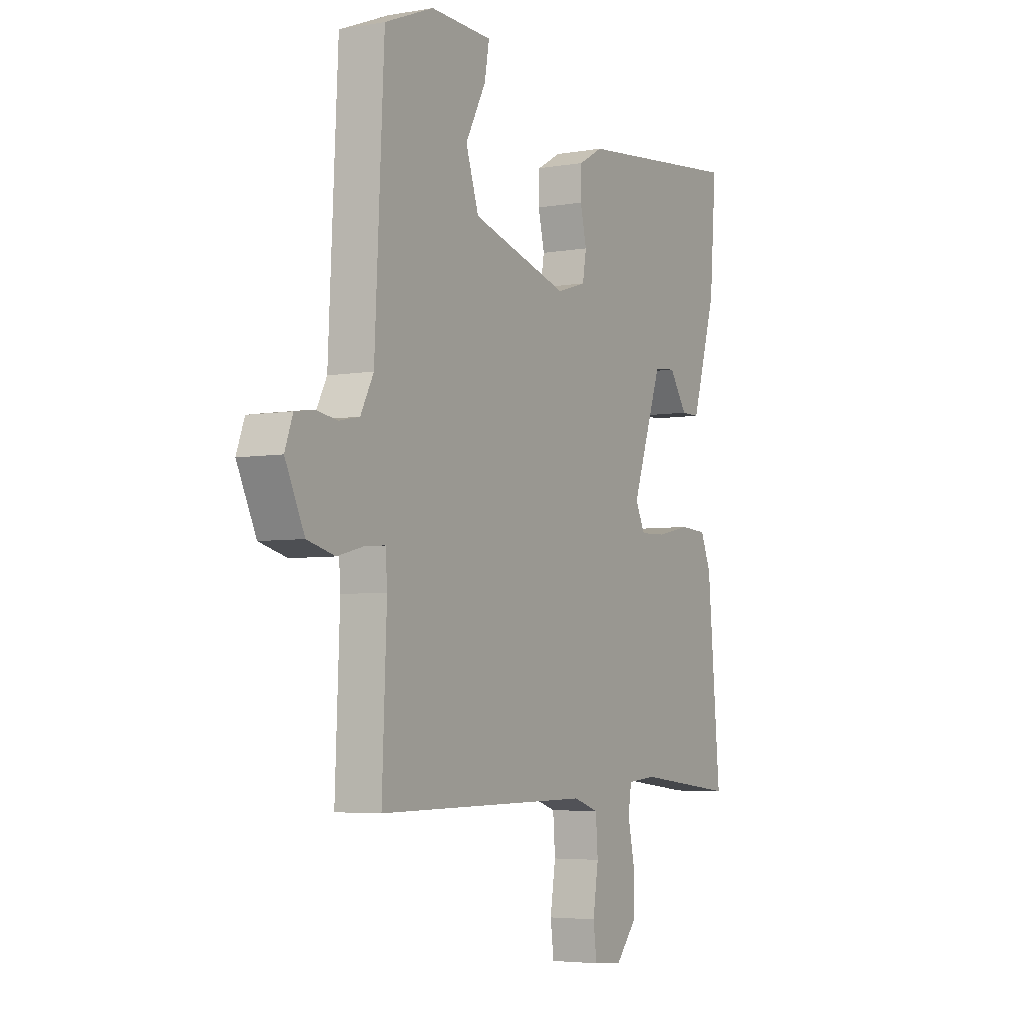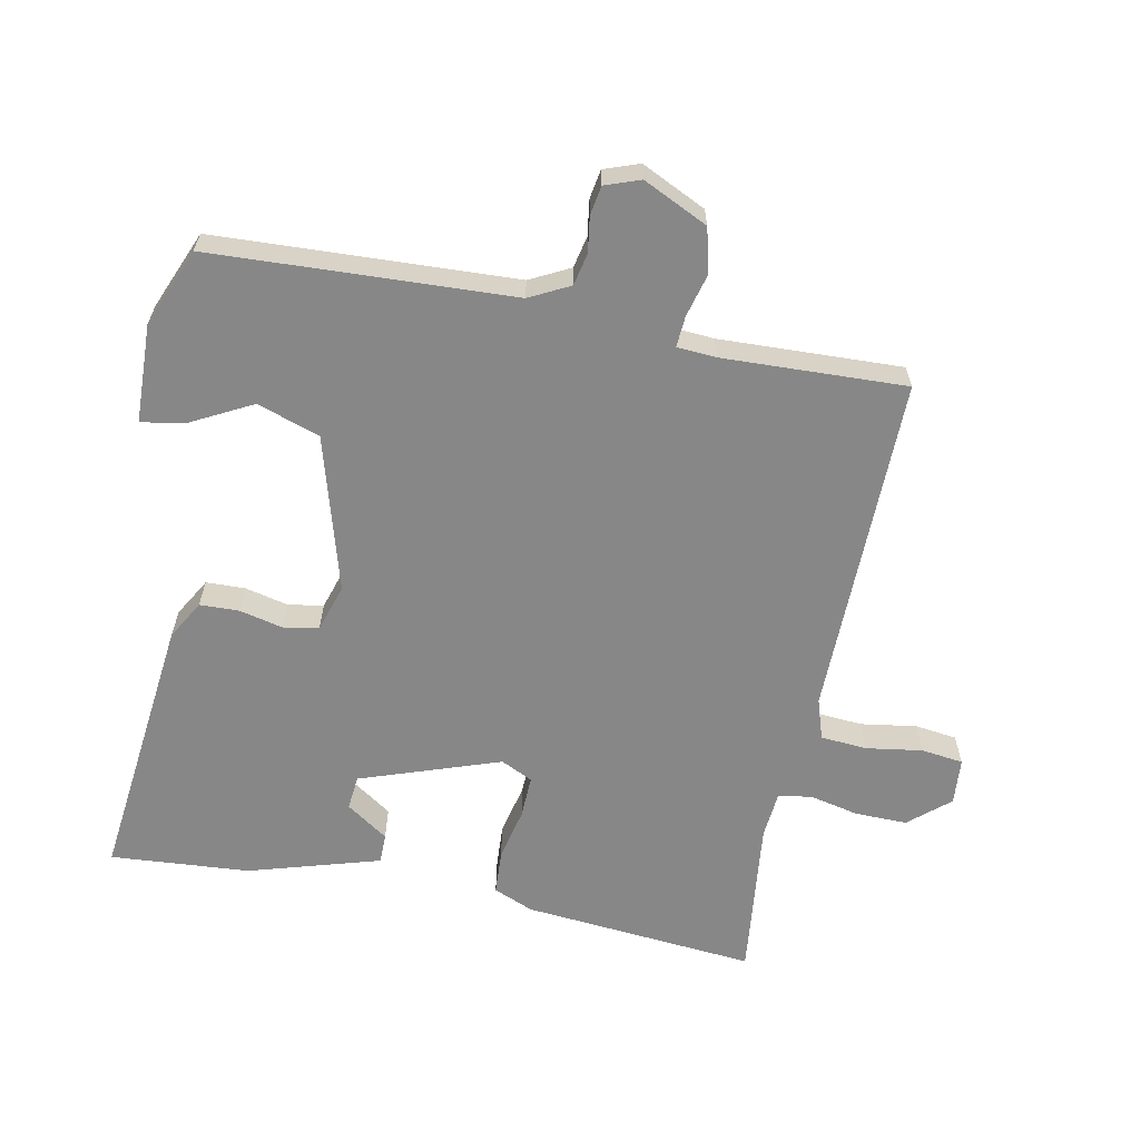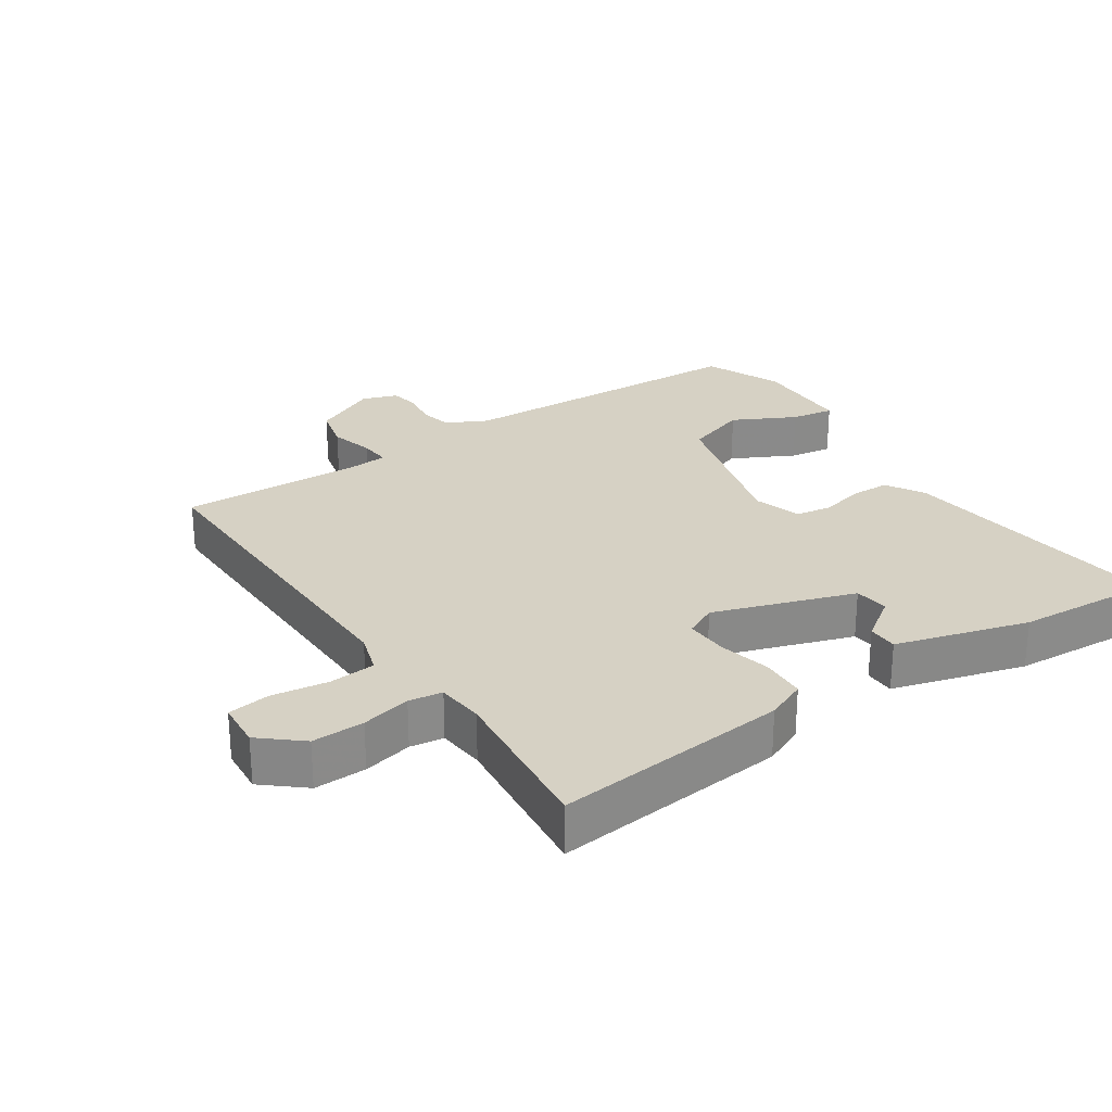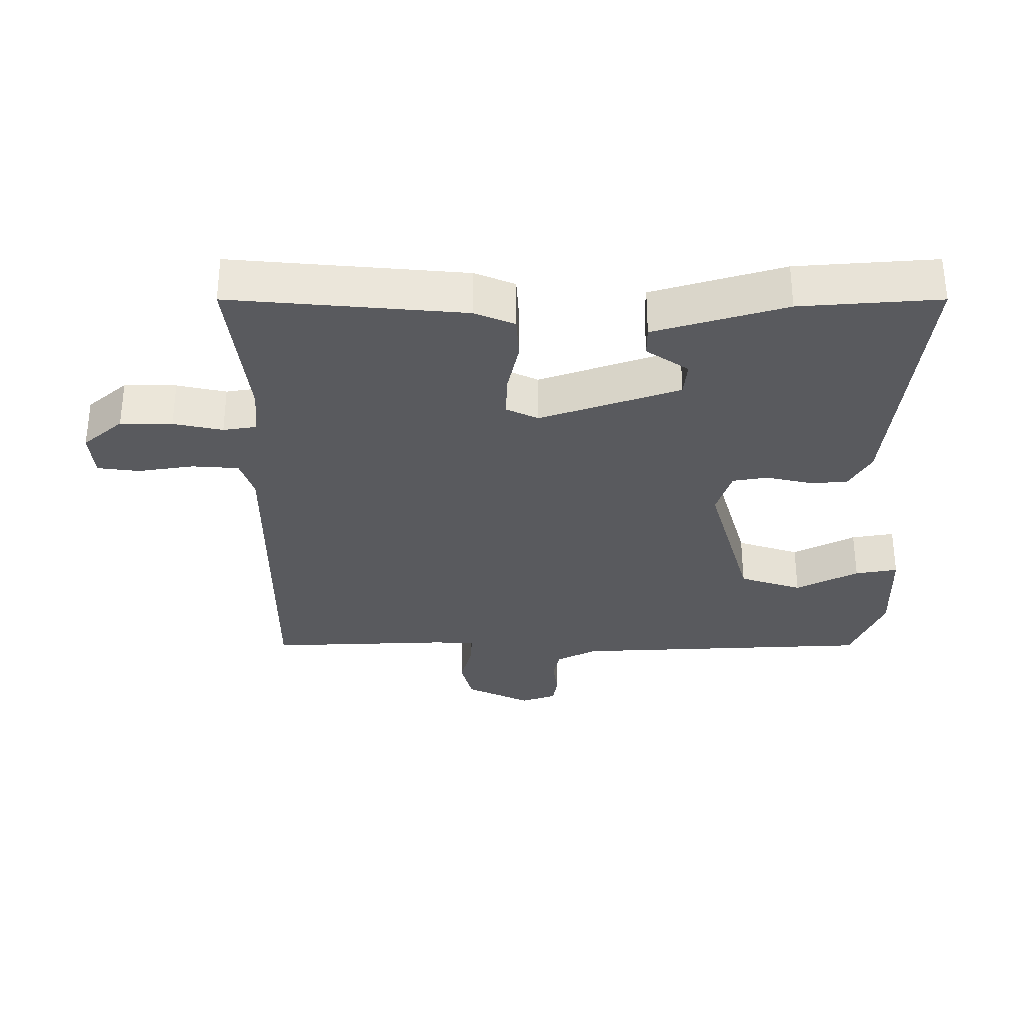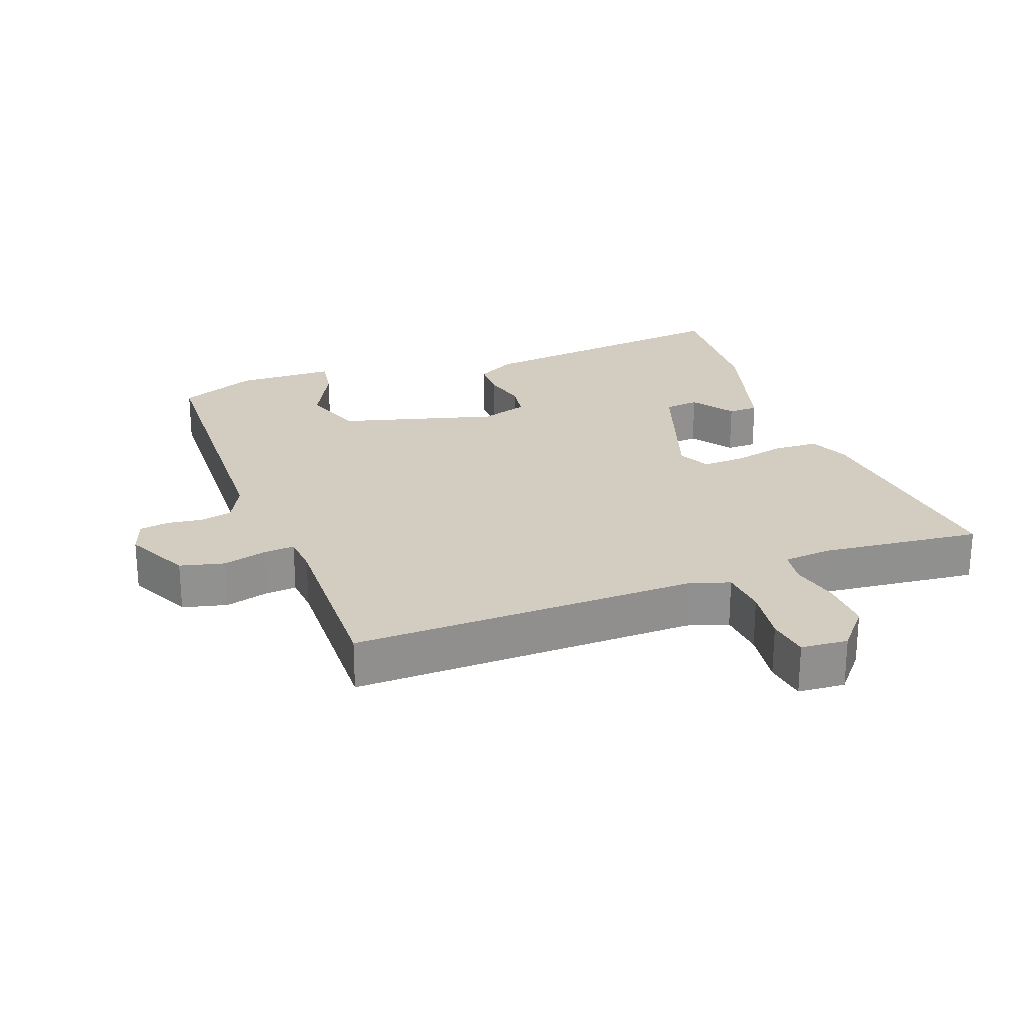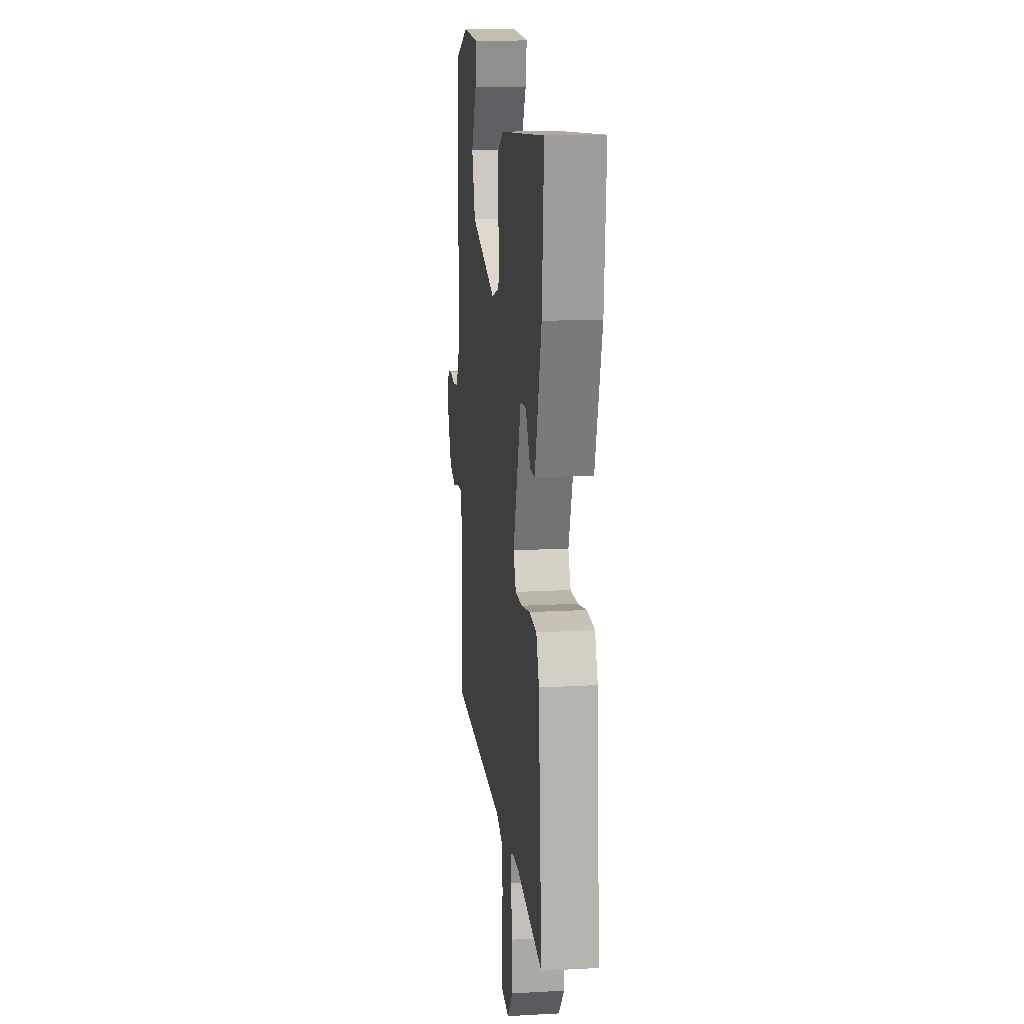
<metadata>
{"format":"obj","ext":"obj","renderer":"f3d","projection":"perspective","resolution":1024,"background":"white","views":[{"elev":-4.7,"azim":119.4,"up":"+Z"},{"elev":-62.6,"azim":78.6,"up":"+Y"},{"elev":27.0,"azim":-124.4,"up":"+Y"},{"elev":-31.8,"azim":-90.0,"up":"+Y"},{"elev":24.5,"azim":159.0,"up":"+Y"},{"elev":15.5,"azim":-96.6,"up":"+Z"}]}
</metadata>
<code>
v -0.5 0.07 -0.5
v -0.469 0.07 -0.15
v -0.444 0.07 -0.09
v -0.378 0.07 -0.086
v -0.299 0.07 -0.103
v -0.235 0.07 -0.105
v -0.212 0.07 -0.057
v -0.285 0.07 0.152
v -0.337 0.07 0.157
v -0.38 0.07 0.094
v -0.425 0.07 0.094
v -0.484 0.07 0.291
v -0.5 0.07 0.5
v -0.094 0.07 0.457
v -0.036 0.07 0.424
v -0.034 0.07 0.365
v -0.049 0.07 0.3
v -0.04 0.07 0.247
v 0.031 0.07 0.225
v 0.264 0.07 0.292
v 0.295 0.07 0.386
v 0.246 0.07 0.479
v 0.235 0.07 0.543
v 0.383 0.07 0.548
v 0.5 0.07 0.5
v 0.522 0.07 0.049
v 0.553 0.07 -0.011
v 0.601 0.07 -0.021
v 0.654 0.07 -0.013
v 0.698 0.07 -0.02
v 0.717 0.07 -0.073
v 0.671 0.07 -0.17
v 0.605 0.07 -0.187
v 0.539 0.07 -0.17
v 0.493 0.07 -0.167
v 0.489 0.07 -0.226
v 0.5 0.07 -0.5
v -0.015 0.07 -0.497
v -0.076 0.07 -0.517
v -0.081 0.07 -0.587
v -0.068 0.07 -0.671
v -0.076 0.07 -0.734
v -0.146 0.07 -0.74
v -0.198 0.07 -0.68
v -0.197 0.07 -0.602
v -0.181 0.07 -0.528
v -0.189 0.07 -0.478
v -0.26 0.07 -0.472
v -0.5 0 -0.5
v -0.469 0 -0.15
v -0.444 0 -0.09
v -0.378 0 -0.086
v -0.299 0 -0.103
v -0.235 0 -0.105
v -0.212 0 -0.057
v -0.285 0 0.152
v -0.337 0 0.157
v -0.38 0 0.094
v -0.425 0 0.094
v -0.484 0 0.291
v -0.5 0 0.5
v -0.094 0 0.457
v -0.036 0 0.424
v -0.034 0 0.365
v -0.049 0 0.3
v -0.04 0 0.247
v 0.031 0 0.225
v 0.264 0 0.292
v 0.295 0 0.386
v 0.246 0 0.479
v 0.235 0 0.543
v 0.383 0 0.548
v 0.5 0 0.5
v 0.522 0 0.049
v 0.553 0 -0.011
v 0.601 0 -0.021
v 0.654 0 -0.013
v 0.698 0 -0.02
v 0.717 0 -0.073
v 0.671 0 -0.17
v 0.605 0 -0.187
v 0.539 0 -0.17
v 0.493 0 -0.167
v 0.489 0 -0.226
v 0.5 0 -0.5
v -0.015 0 -0.497
v -0.076 0 -0.517
v -0.081 0 -0.587
v -0.068 0 -0.671
v -0.076 0 -0.734
v -0.146 0 -0.74
v -0.198 0 -0.68
v -0.197 0 -0.602
v -0.181 0 -0.528
v -0.189 0 -0.478
v -0.26 0 -0.472
f 44 45 46
f 43 44 46
f 42 43 46
f 41 42 46
f 40 41 46
f 39 40 46 47
f 38 39 47
f 36 37 38 47
f 35 36 47 48
f 32 33 34
f 31 32 34
f 30 31 34
f 29 30 34
f 28 29 34
f 27 28 34 35
f 35 48 1
f 27 35 1
f 26 27 1
f 24 25 26
f 23 24 26
f 22 23 26
f 21 22 26
f 15 16 17
f 14 15 17
f 13 14 17
f 12 13 17
f 12 17 18
f 9 10 11 12
f 12 18 19
f 9 12 19
f 8 9 19
f 3 4 5
f 2 3 5
f 1 2 5
f 1 5 6
f 26 1 6
f 20 21 26
f 26 6 7
f 20 26 7
f 19 20 7
f 7 8 19
f 94 93 92
f 94 92 91
f 94 91 90
f 94 90 89
f 94 89 88
f 95 94 88 87
f 95 87 86
f 95 86 85 84
f 96 95 84 83
f 82 81 80
f 82 80 79
f 82 79 78
f 82 78 77
f 82 77 76
f 83 82 76 75
f 49 96 83
f 49 83 75
f 49 75 74
f 74 73 72
f 74 72 71
f 74 71 70
f 74 70 69
f 65 64 63
f 65 63 62
f 65 62 61
f 65 61 60
f 66 65 60
f 60 59 58 57
f 67 66 60
f 67 60 57
f 67 57 56
f 53 52 51
f 53 51 50
f 53 50 49
f 54 53 49
f 54 49 74
f 74 69 68
f 55 54 74
f 55 74 68
f 55 68 67
f 67 56 55
f 1 49 50 2
f 2 50 51 3
f 3 51 52 4
f 4 52 53 5
f 5 53 54 6
f 6 54 55 7
f 7 55 56 8
f 8 56 57 9
f 9 57 58 10
f 10 58 59 11
f 11 59 60 12
f 12 60 61 13
f 13 61 62 14
f 14 62 63 15
f 15 63 64 16
f 16 64 65 17
f 17 65 66 18
f 18 66 67 19
f 19 67 68 20
f 20 68 69 21
f 21 69 70 22
f 22 70 71 23
f 23 71 72 24
f 24 72 73 25
f 25 73 74 26
f 26 74 75 27
f 27 75 76 28
f 28 76 77 29
f 29 77 78 30
f 30 78 79 31
f 31 79 80 32
f 32 80 81 33
f 33 81 82 34
f 34 82 83 35
f 35 83 84 36
f 36 84 85 37
f 37 85 86 38
f 38 86 87 39
f 39 87 88 40
f 40 88 89 41
f 41 89 90 42
f 42 90 91 43
f 43 91 92 44
f 44 92 93 45
f 45 93 94 46
f 46 94 95 47
f 47 95 96 48
f 48 96 49 1

</code>
